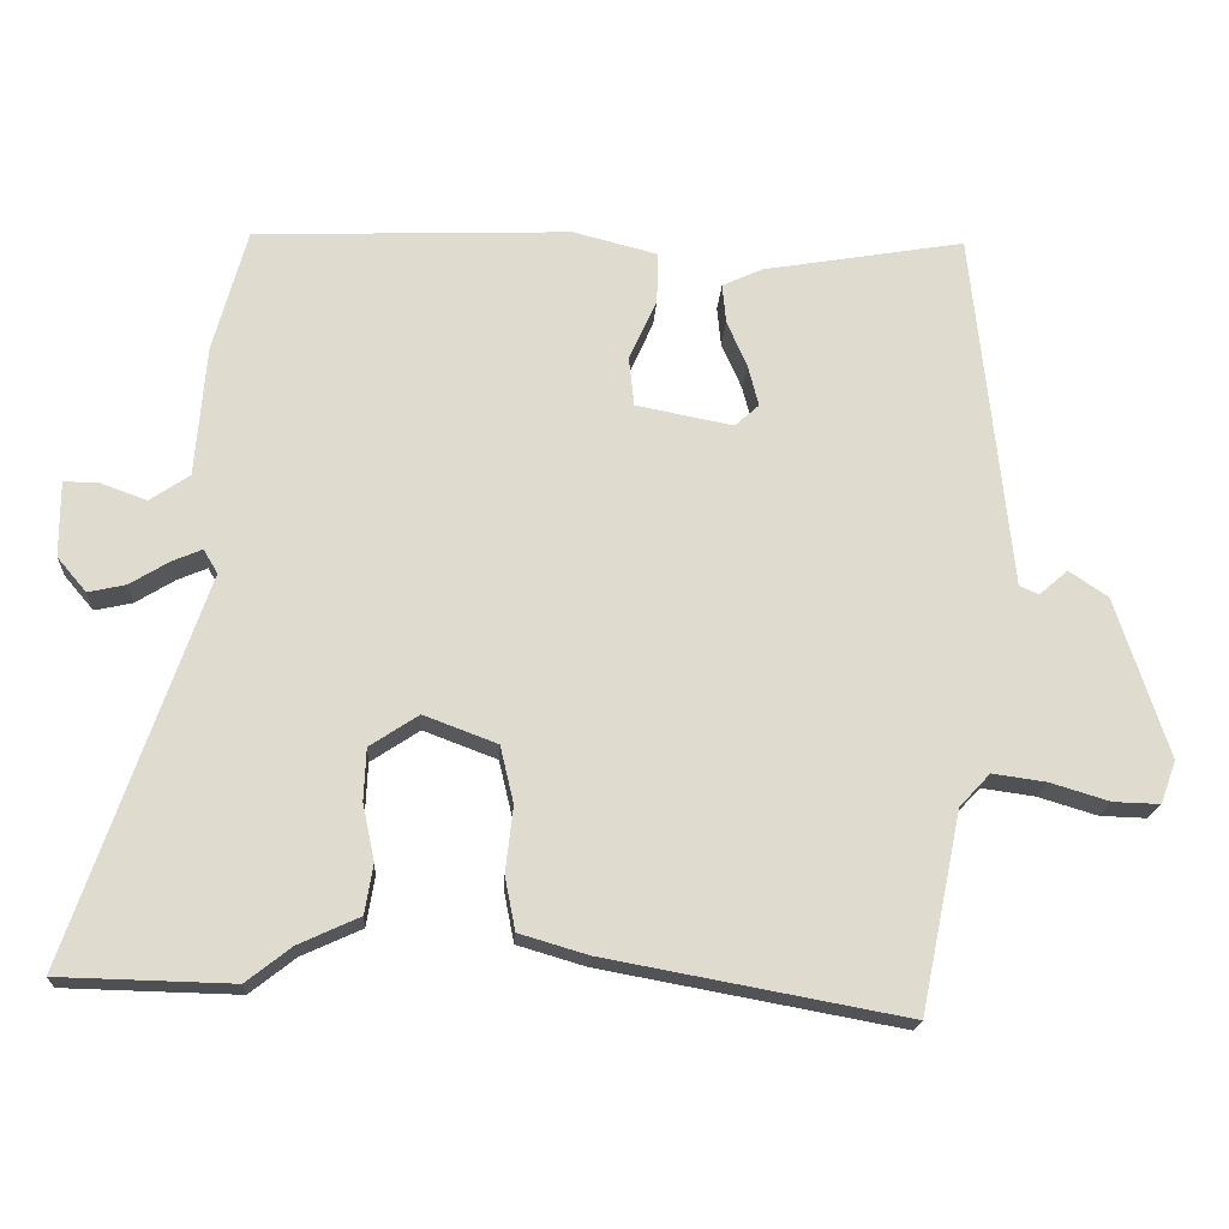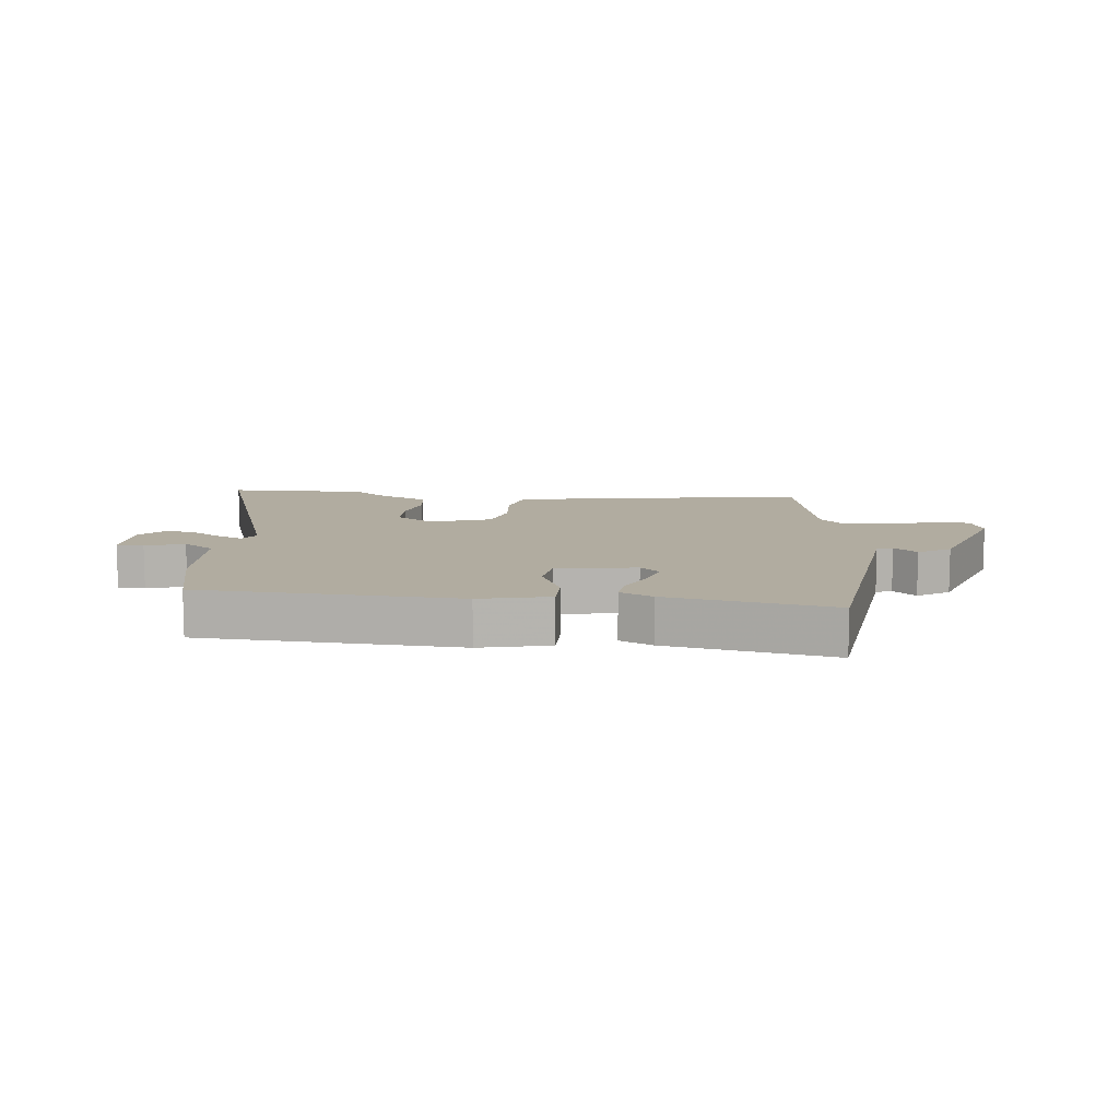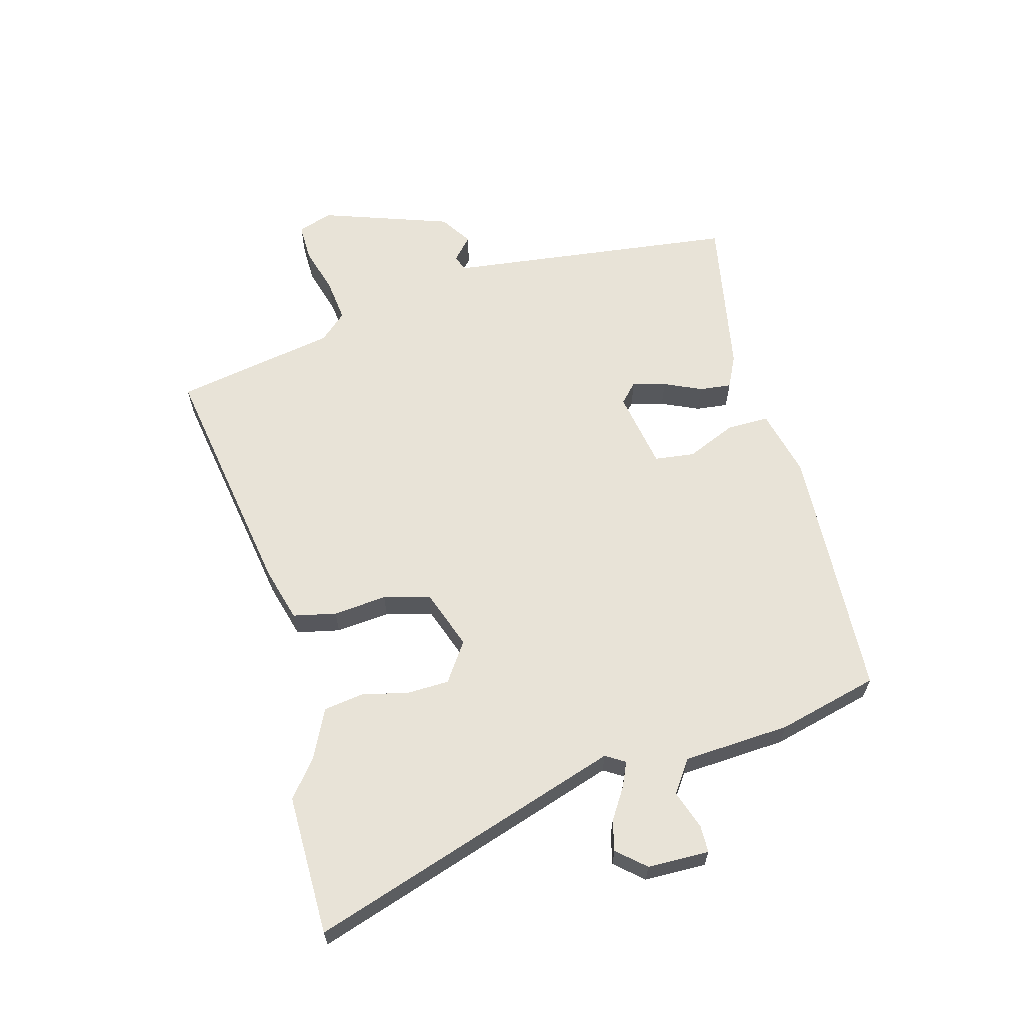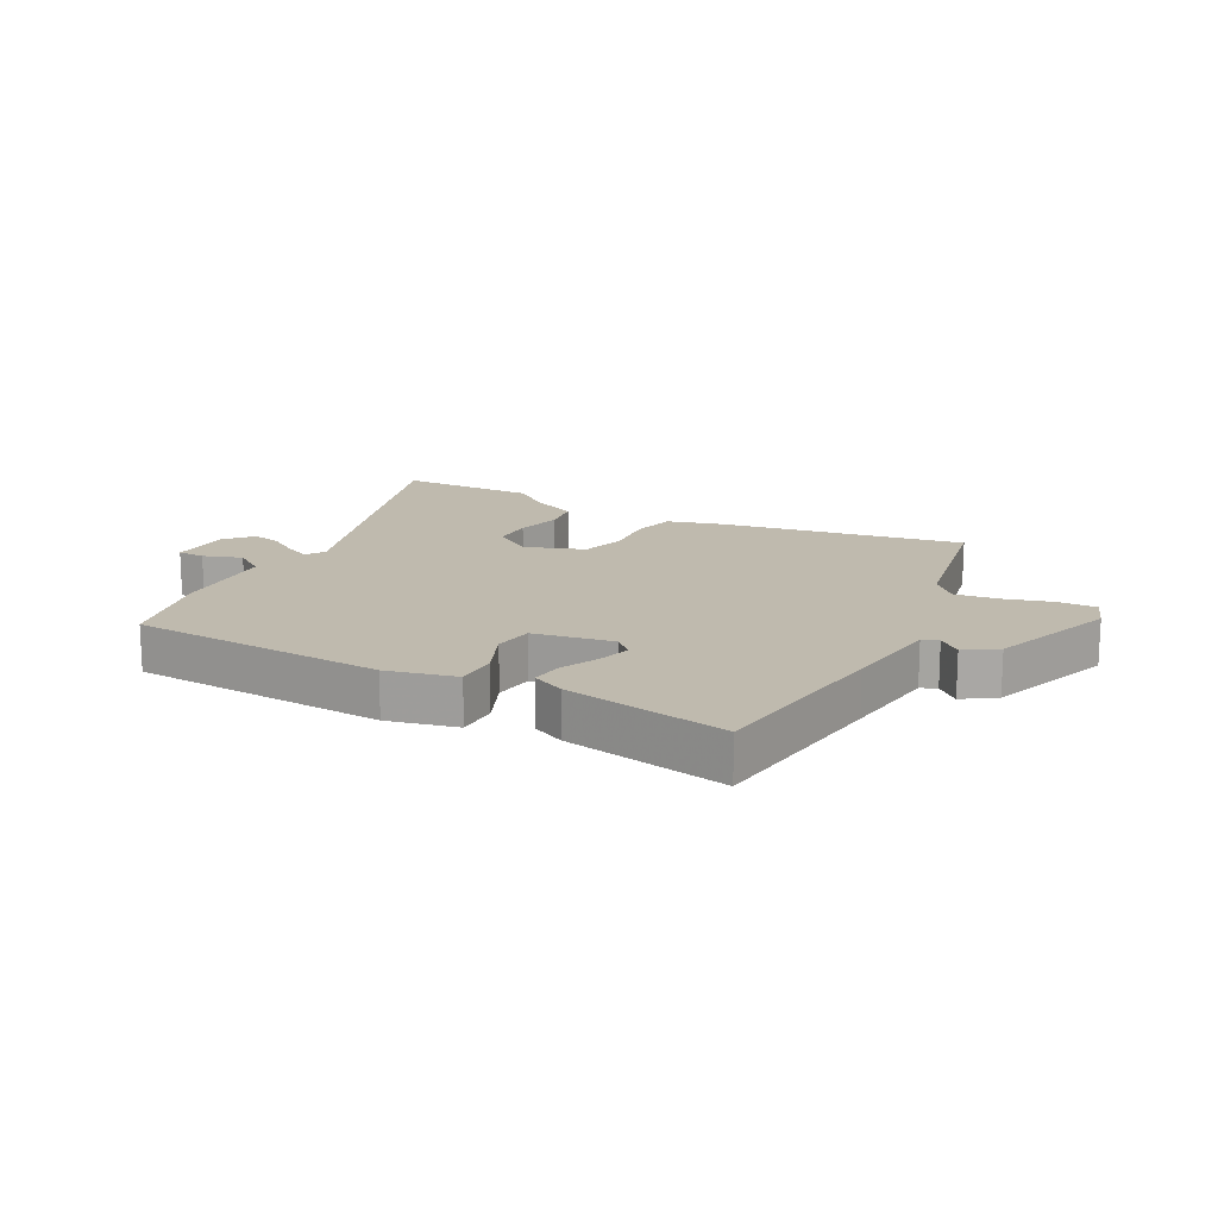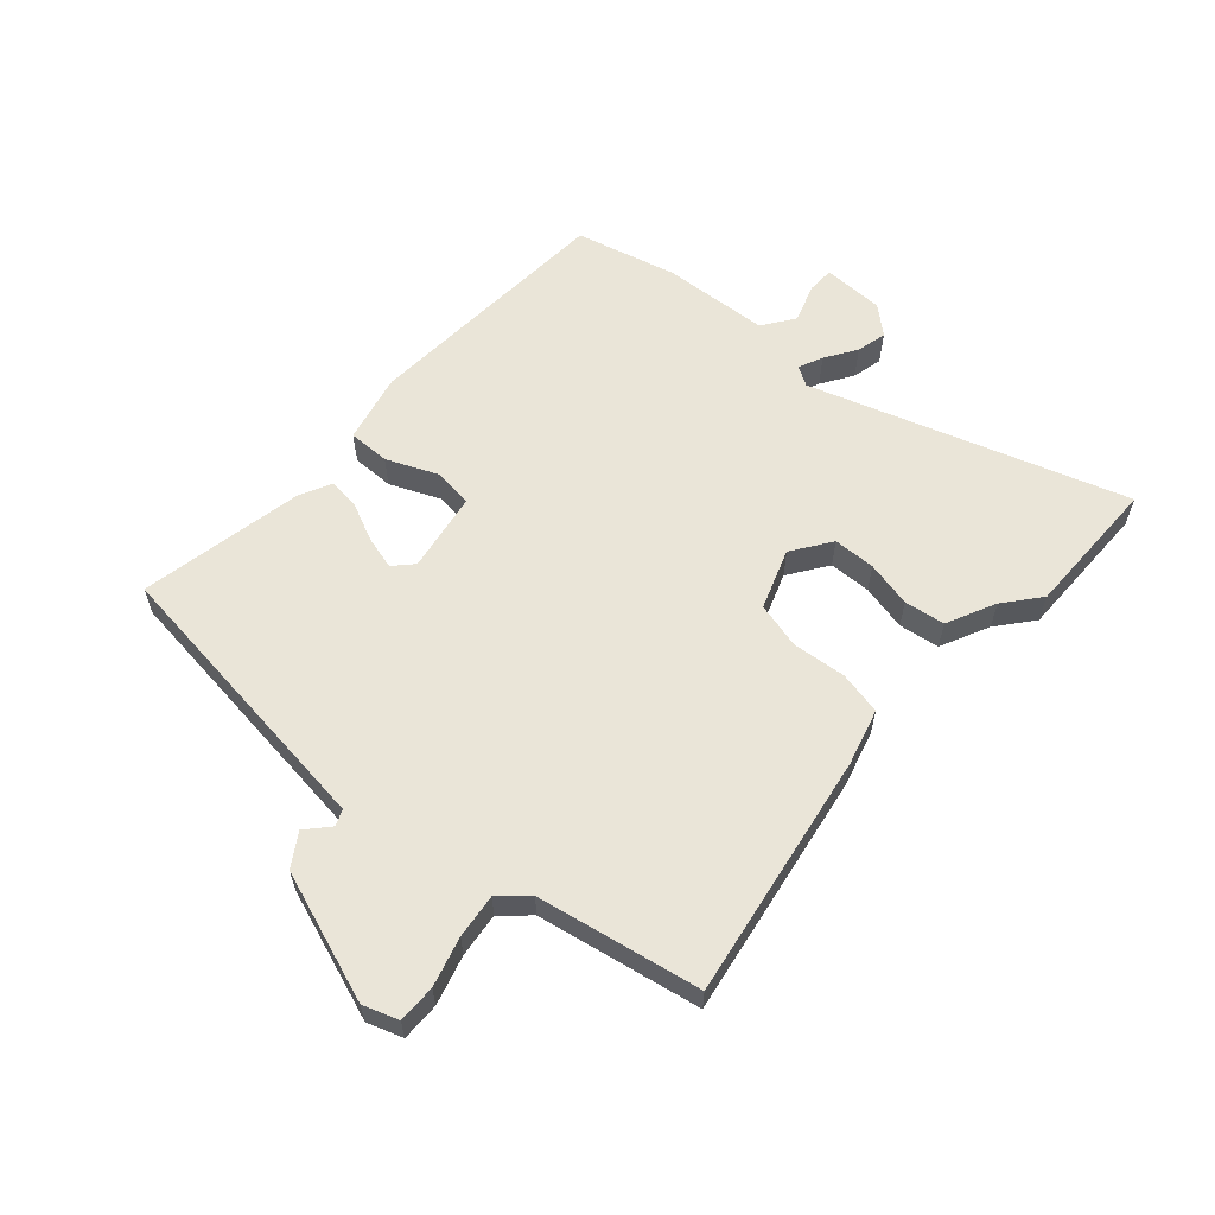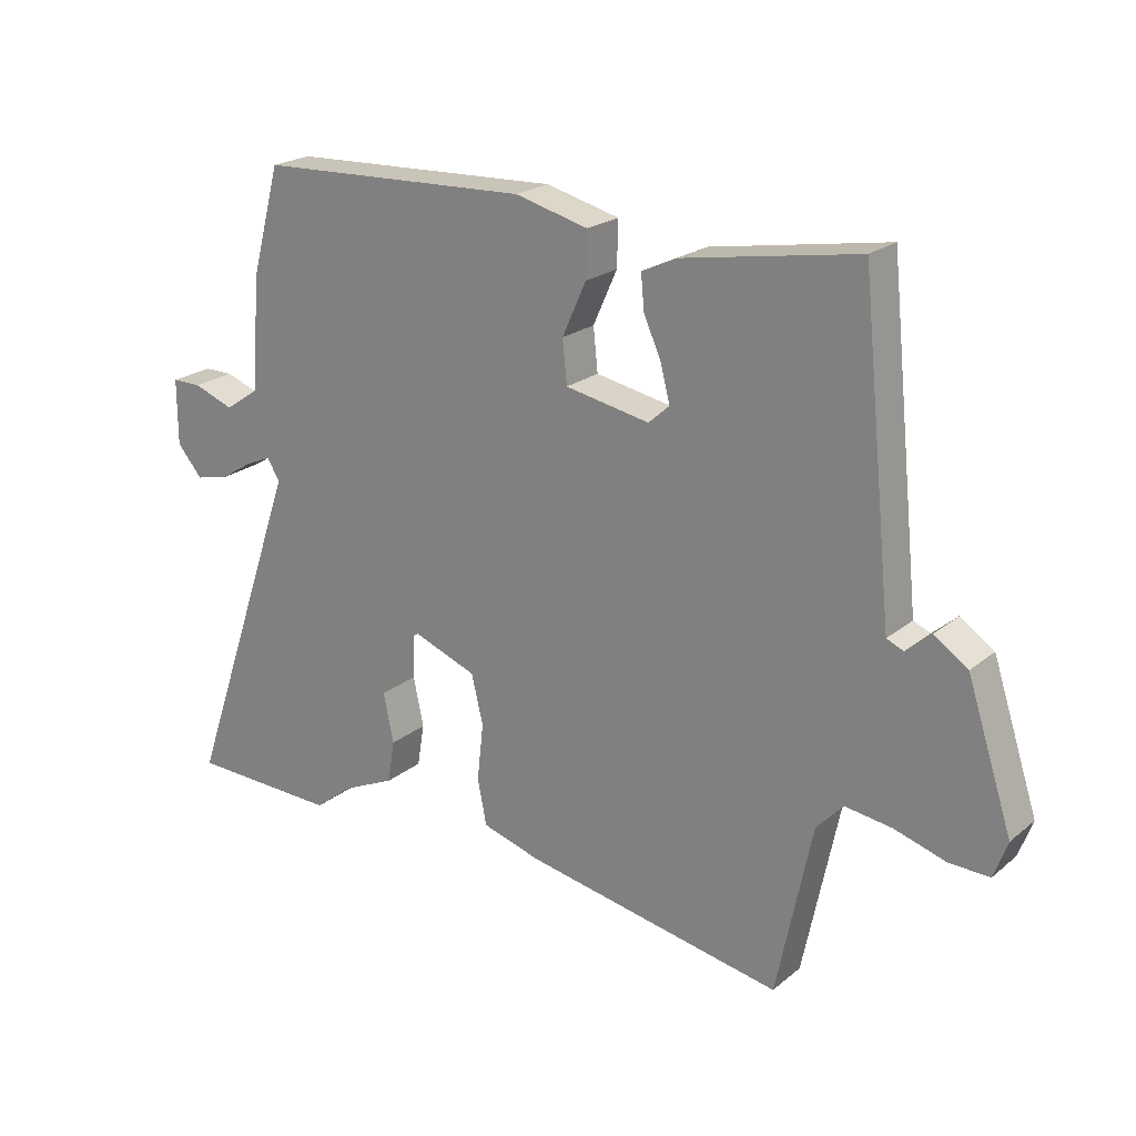
<metadata>
{"format":"obj","ext":"obj","renderer":"f3d","projection":"perspective","resolution":1024,"background":"white","views":[{"elev":-18.8,"azim":-3.4,"up":"+Z"},{"elev":10.1,"azim":7.1,"up":"+Y"},{"elev":62.1,"azim":-104.2,"up":"+Y"},{"elev":15.6,"azim":29.2,"up":"+Y"},{"elev":59.6,"azim":132.7,"up":"+Y"},{"elev":21.7,"azim":35.9,"up":"+Z"}]}
</metadata>
<code>
v -0.419 0.07 -0.502
v -0.65 0.07 -0.496
v -0.473 0.07 0.015
v -0.492 0.07 0.047
v -0.532 0.07 0.03
v -0.584 0.07 -0.002
v -0.634 0.07 -0.013
v -0.673 0.07 0.033
v -0.673 0.07 0.134
v -0.628 0.07 0.134
v -0.565 0.07 0.111
v -0.512 0.07 0.147
v -0.498 0.07 0.322
v -0.453 0.07 0.487
v -0.031 0.07 0.503
v 0.082 0.07 0.474
v 0.08 0.07 0.405
v 0.043 0.07 0.323
v 0.05 0.07 0.257
v 0.18 0.07 0.232
v 0.212 0.07 0.261
v 0.198 0.07 0.316
v 0.171 0.07 0.378
v 0.166 0.07 0.431
v 0.22 0.07 0.456
v 0.49 0.07 0.502
v 0.523 0.07 0.185
v 0.54 0.07 0.02
v 0.566 0.07 0.009
v 0.604 0.07 0.042
v 0.656 0.07 0.007
v 0.726 0.07 -0.207
v 0.705 0.07 -0.264
v 0.643 0.07 -0.262
v 0.564 0.07 -0.238
v 0.492 0.07 -0.228
v 0.451 0.07 -0.272
v 0.396 0.07 -0.537
v -0.004 0.07 -0.463
v -0.095 0.07 -0.436
v -0.109 0.07 -0.365
v -0.099 0.07 -0.277
v -0.117 0.07 -0.201
v -0.215 0.07 -0.164
v -0.28 0.07 -0.207
v -0.283 0.07 -0.276
v -0.267 0.07 -0.352
v -0.278 0.07 -0.418
v -0.359 0.07 -0.455
v -0.419 0 -0.502
v -0.65 0 -0.496
v -0.473 0 0.015
v -0.492 0 0.047
v -0.532 0 0.03
v -0.584 0 -0.002
v -0.634 0 -0.013
v -0.673 0 0.033
v -0.673 0 0.134
v -0.628 0 0.134
v -0.565 0 0.111
v -0.512 0 0.147
v -0.498 0 0.322
v -0.453 0 0.487
v -0.031 0 0.503
v 0.082 0 0.474
v 0.08 0 0.405
v 0.043 0 0.323
v 0.05 0 0.257
v 0.18 0 0.232
v 0.212 0 0.261
v 0.198 0 0.316
v 0.171 0 0.378
v 0.166 0 0.431
v 0.22 0 0.456
v 0.49 0 0.502
v 0.523 0 0.185
v 0.54 0 0.02
v 0.566 0 0.009
v 0.604 0 0.042
v 0.656 0 0.007
v 0.726 0 -0.207
v 0.705 0 -0.264
v 0.643 0 -0.262
v 0.564 0 -0.238
v 0.492 0 -0.228
v 0.451 0 -0.272
v 0.396 0 -0.537
v -0.004 0 -0.463
v -0.095 0 -0.436
v -0.109 0 -0.365
v -0.099 0 -0.277
v -0.117 0 -0.201
v -0.215 0 -0.164
v -0.28 0 -0.207
v -0.283 0 -0.276
v -0.267 0 -0.352
v -0.278 0 -0.418
v -0.359 0 -0.455
f 46 47 48 49
f 1 2 3
f 49 1 3
f 46 49 3
f 45 46 3
f 44 45 3 4
f 43 44 4
f 40 41 42
f 39 40 42
f 38 39 42
f 37 38 42
f 36 37 42 43
f 33 34 35
f 32 33 35
f 31 32 35
f 30 31 35
f 29 30 35
f 28 29 35 36
f 27 28 36
f 26 27 36
f 25 26 36
f 24 25 36
f 23 24 36
f 22 23 36
f 21 22 36
f 20 21 36 43
f 16 17 18
f 15 16 18
f 14 15 18
f 13 14 18
f 12 13 18
f 11 12 18 19
f 9 10 11
f 8 9 11
f 7 8 11
f 6 7 11
f 5 6 11
f 4 5 11
f 19 20 43
f 11 19 43
f 4 11 43
f 98 97 96 95
f 52 51 50
f 52 50 98
f 52 98 95
f 52 95 94
f 53 52 94 93
f 53 93 92
f 91 90 89
f 91 89 88
f 91 88 87
f 91 87 86
f 92 91 86 85
f 84 83 82
f 84 82 81
f 84 81 80
f 84 80 79
f 84 79 78
f 85 84 78 77
f 85 77 76
f 85 76 75
f 85 75 74
f 85 74 73
f 85 73 72
f 85 72 71
f 85 71 70
f 92 85 70 69
f 67 66 65
f 67 65 64
f 67 64 63
f 67 63 62
f 67 62 61
f 68 67 61 60
f 60 59 58
f 60 58 57
f 60 57 56
f 60 56 55
f 60 55 54
f 60 54 53
f 92 69 68
f 92 68 60
f 92 60 53
f 1 50 51 2
f 2 51 52 3
f 3 52 53 4
f 4 53 54 5
f 5 54 55 6
f 6 55 56 7
f 7 56 57 8
f 8 57 58 9
f 9 58 59 10
f 10 59 60 11
f 11 60 61 12
f 12 61 62 13
f 13 62 63 14
f 14 63 64 15
f 15 64 65 16
f 16 65 66 17
f 17 66 67 18
f 18 67 68 19
f 19 68 69 20
f 20 69 70 21
f 21 70 71 22
f 22 71 72 23
f 23 72 73 24
f 24 73 74 25
f 25 74 75 26
f 26 75 76 27
f 27 76 77 28
f 28 77 78 29
f 29 78 79 30
f 30 79 80 31
f 31 80 81 32
f 32 81 82 33
f 33 82 83 34
f 34 83 84 35
f 35 84 85 36
f 36 85 86 37
f 37 86 87 38
f 38 87 88 39
f 39 88 89 40
f 40 89 90 41
f 41 90 91 42
f 42 91 92 43
f 43 92 93 44
f 44 93 94 45
f 45 94 95 46
f 46 95 96 47
f 47 96 97 48
f 48 97 98 49
f 49 98 50 1

</code>
